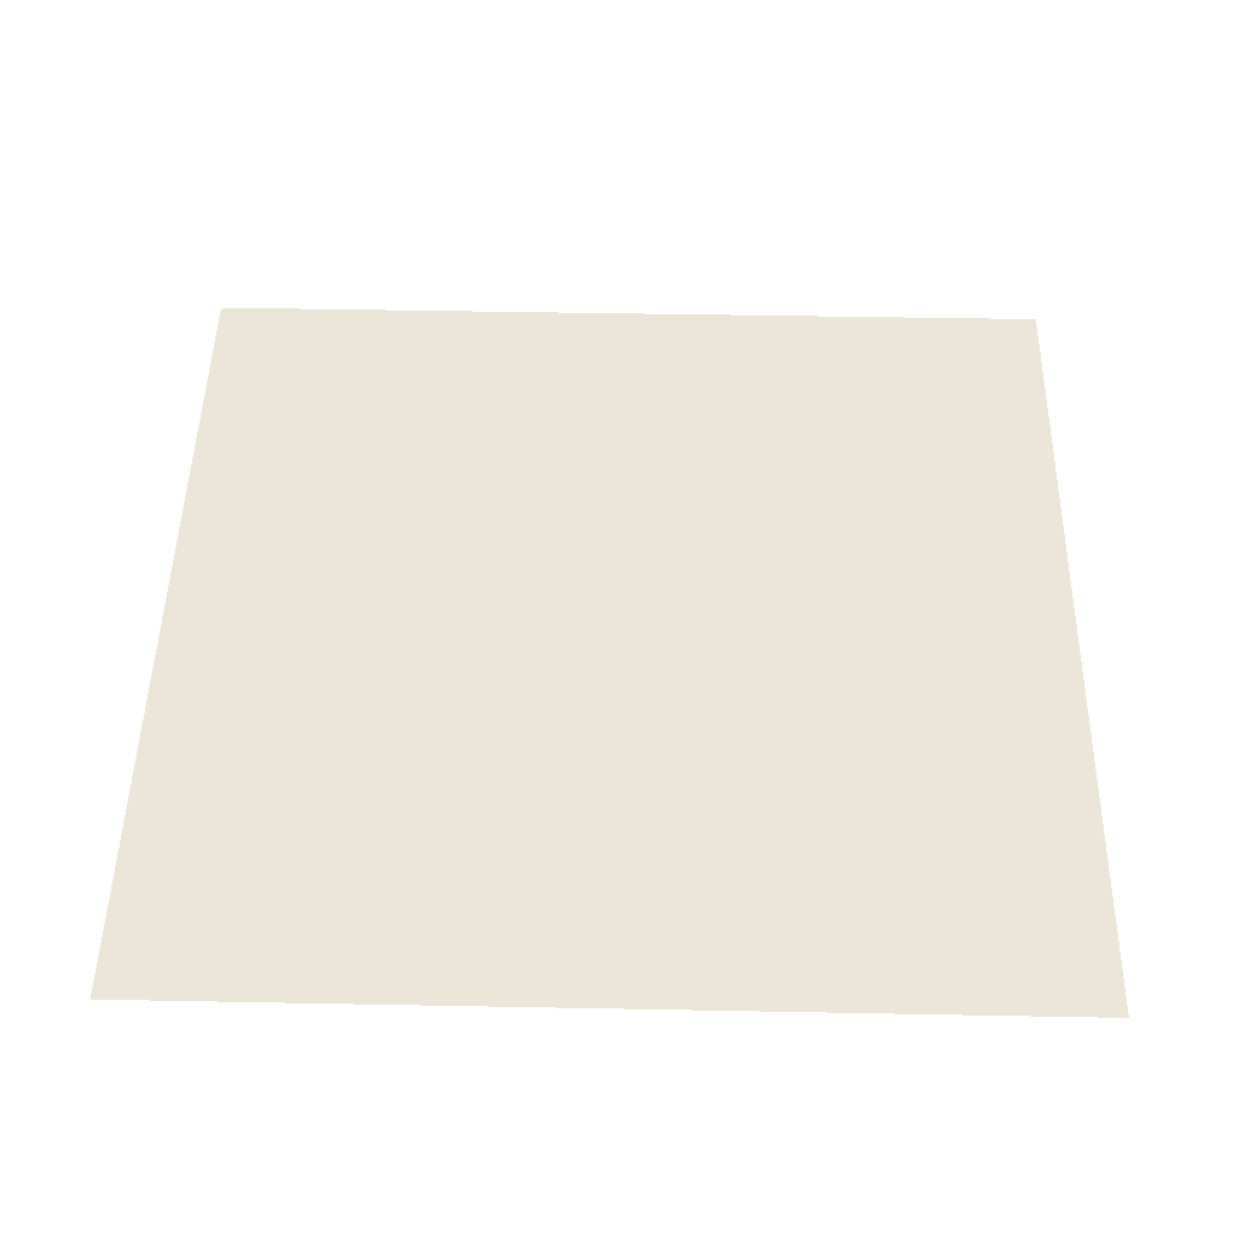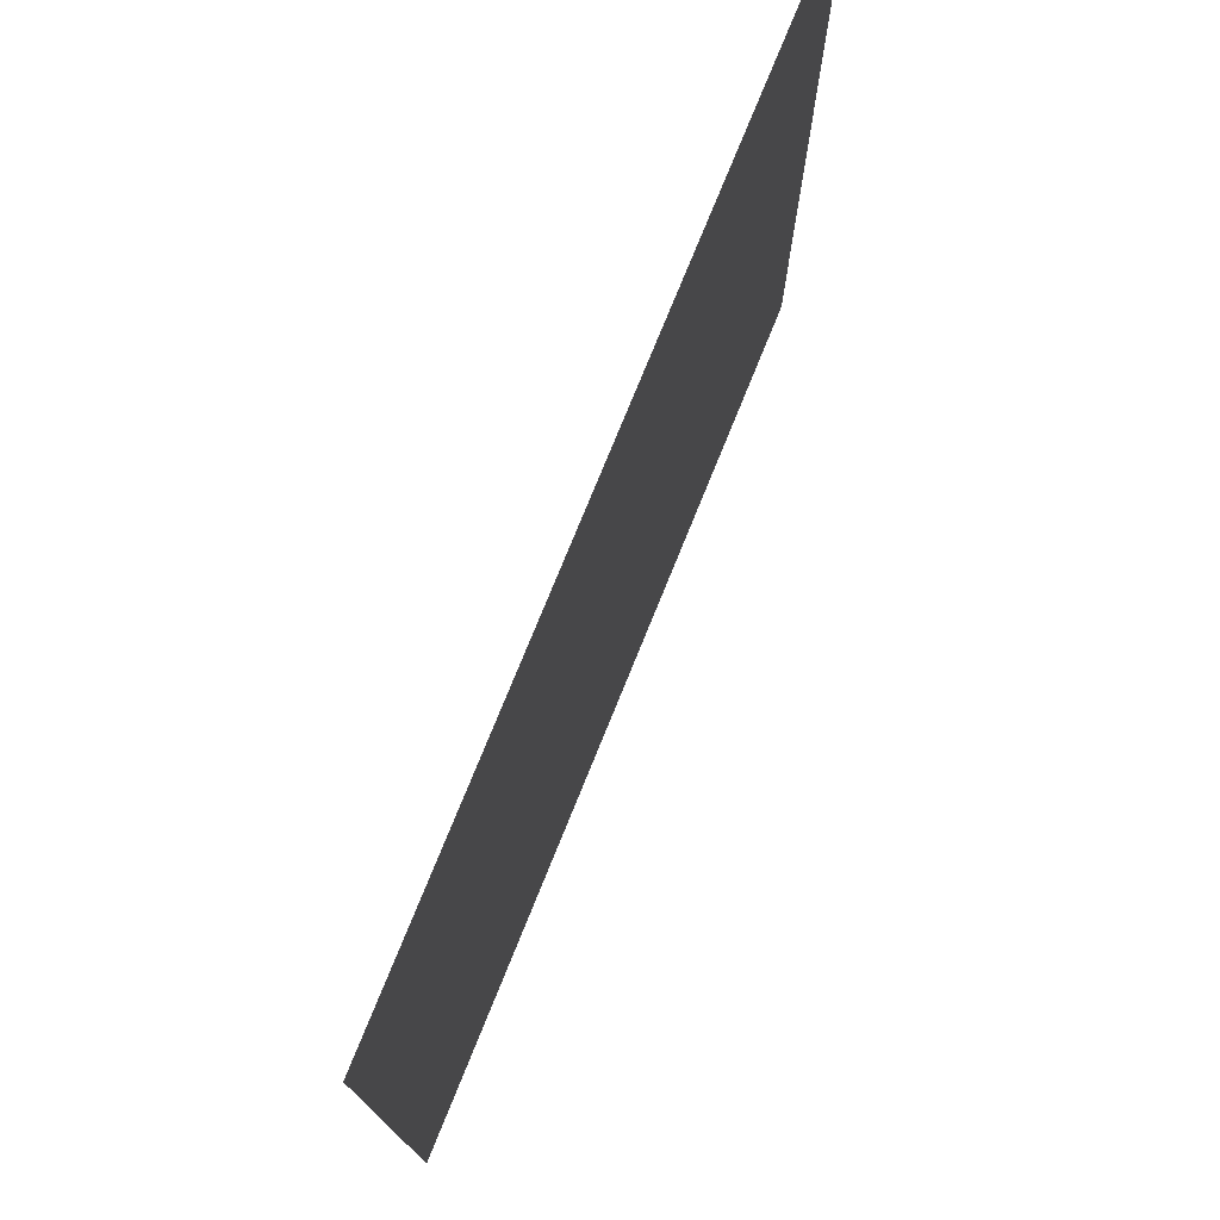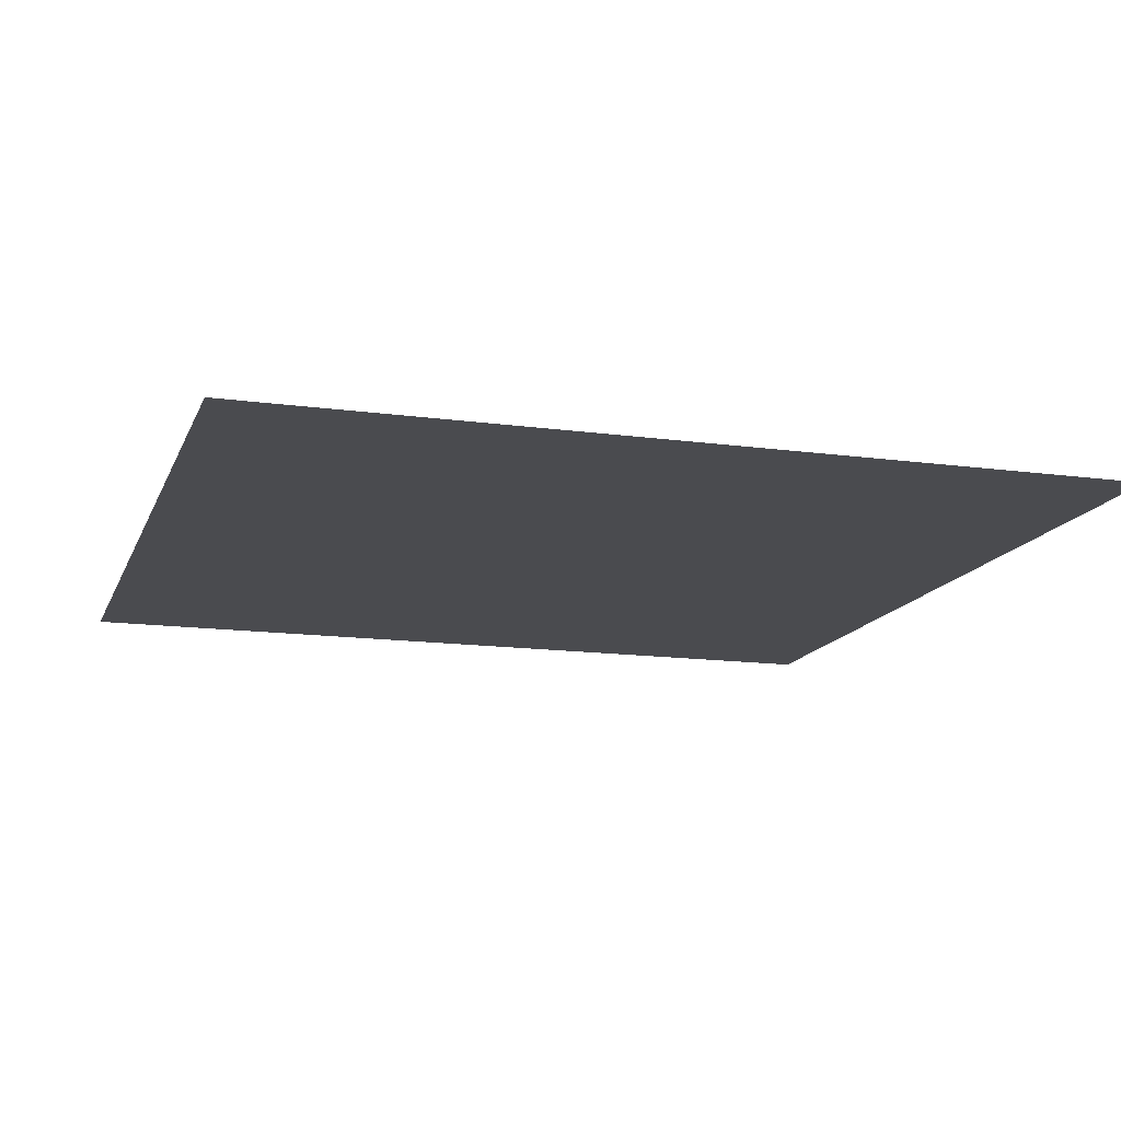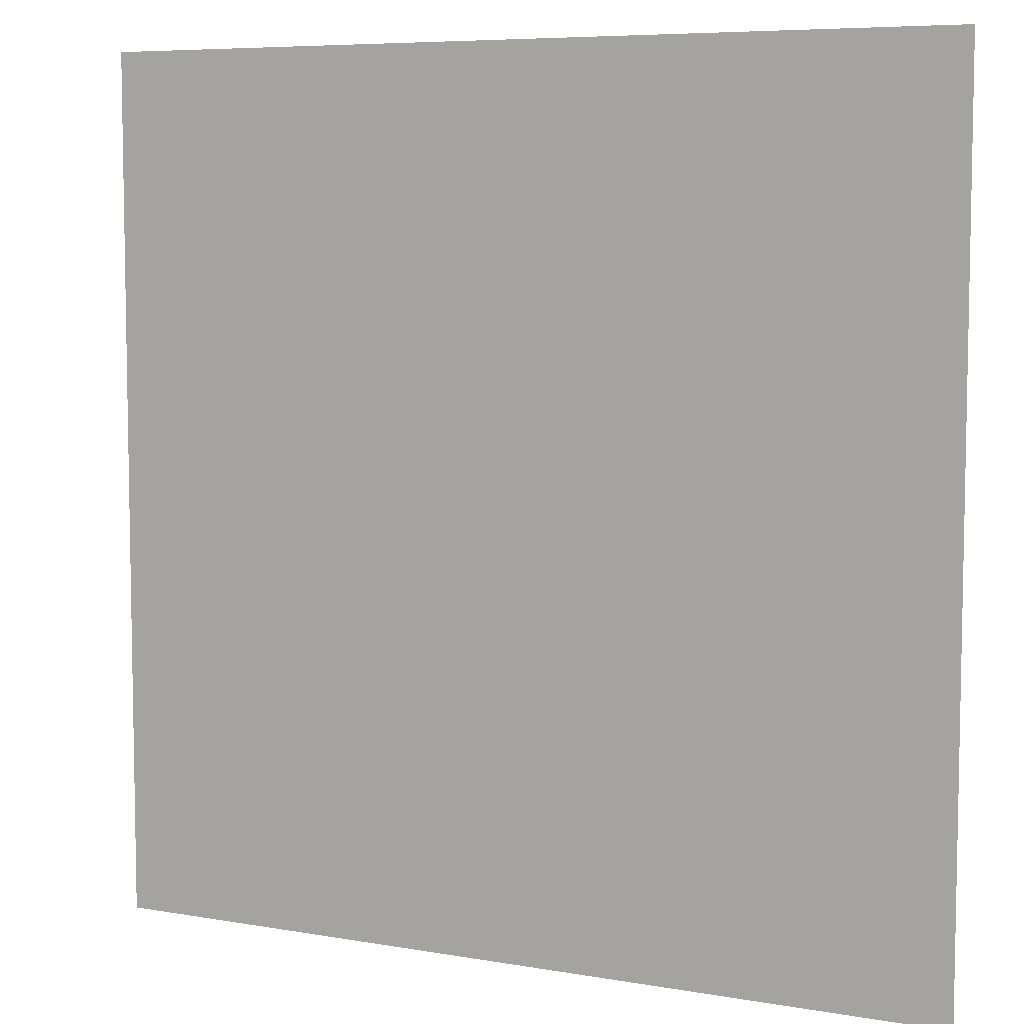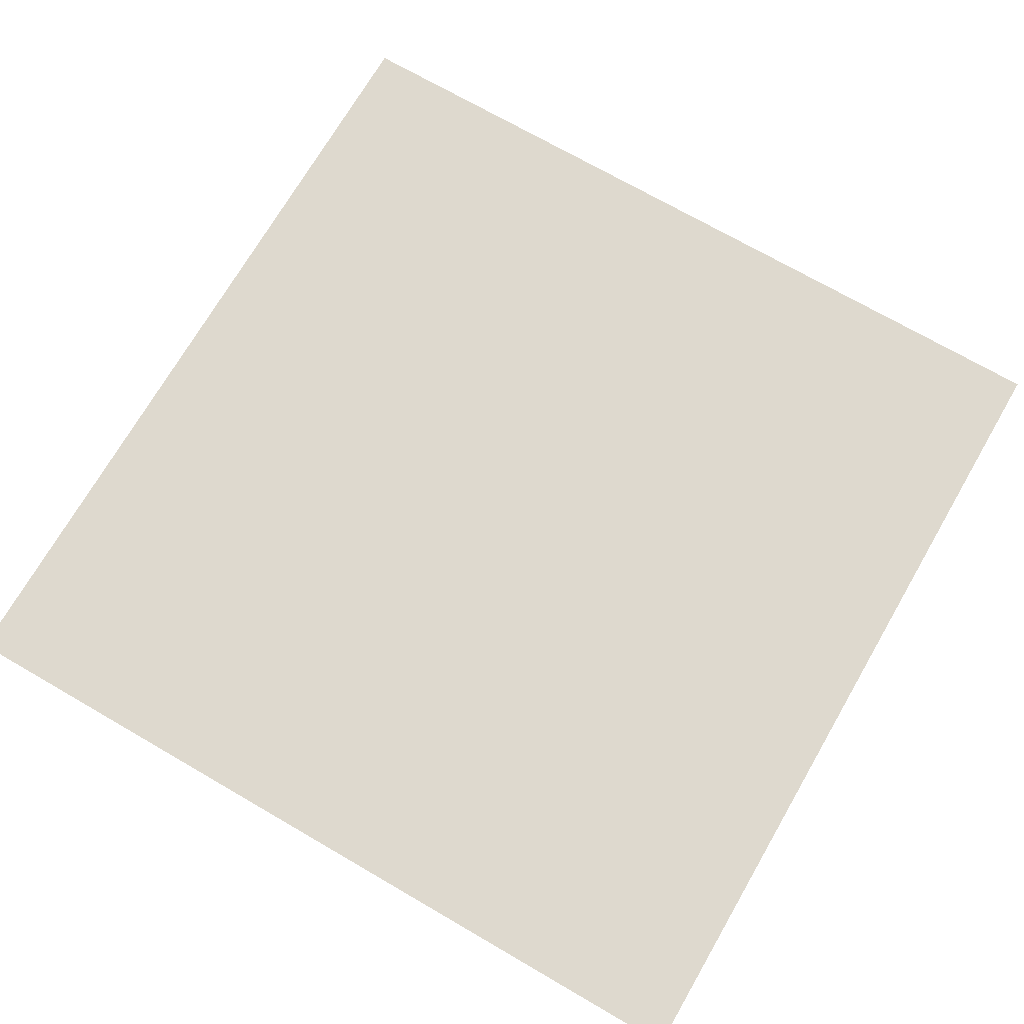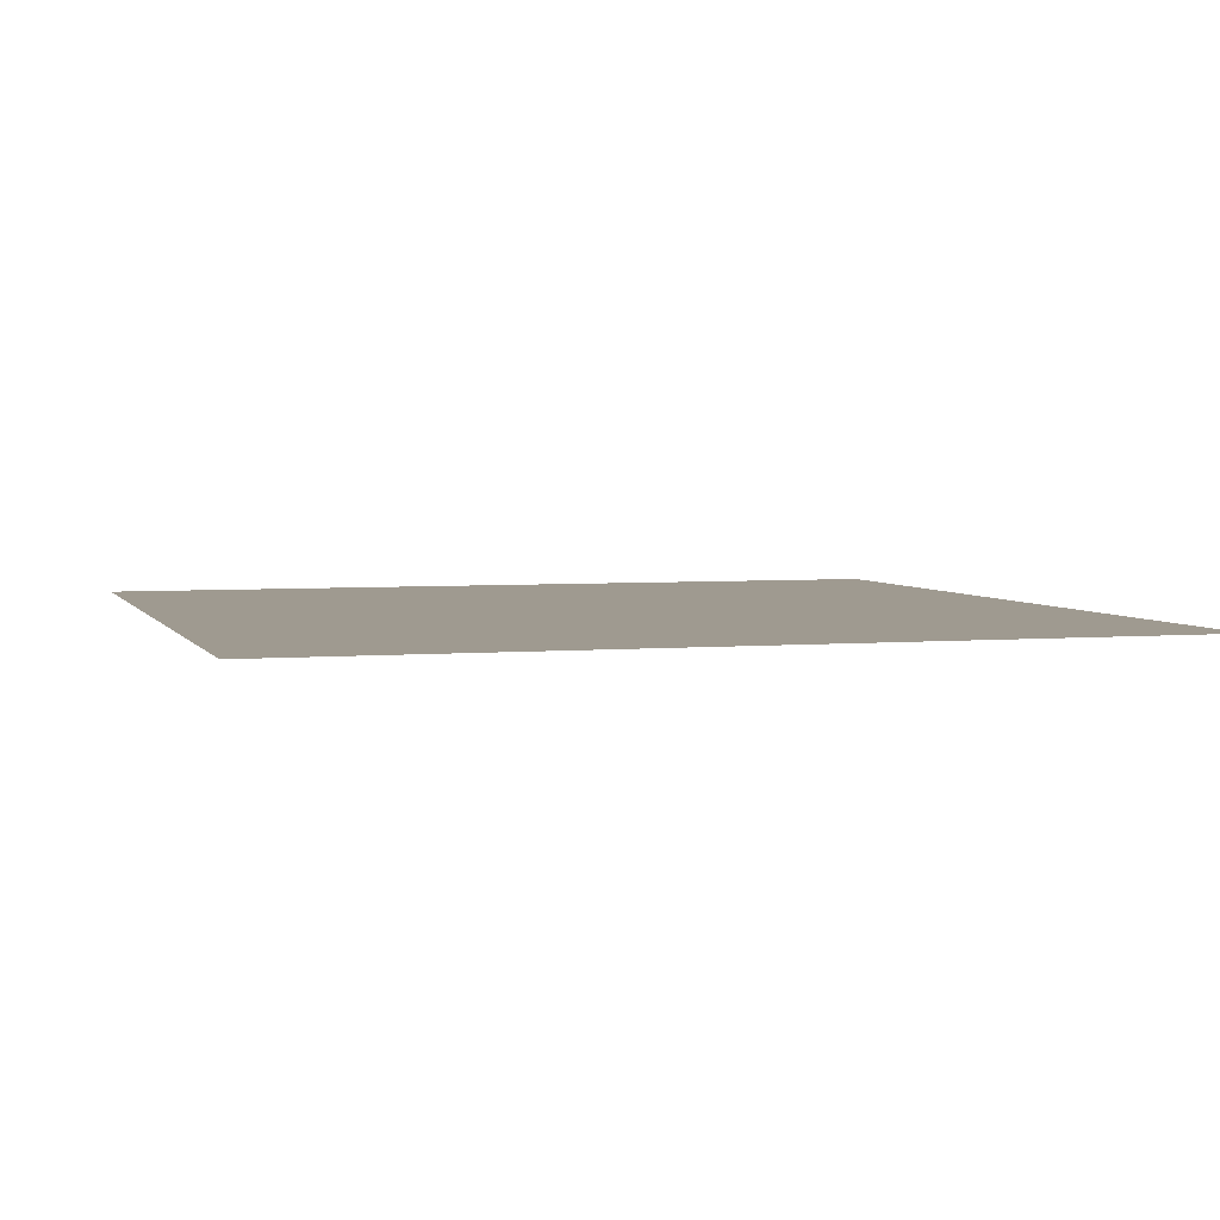
<metadata>
{"format":"obj","ext":"obj","renderer":"f3d","projection":"perspective","resolution":1024,"background":"white","views":[{"elev":48.6,"azim":-178.8,"up":"+Y"},{"elev":76.4,"azim":-67.9,"up":"+Z"},{"elev":-14.3,"azim":73.3,"up":"+Y"},{"elev":6.9,"azim":-152.9,"up":"+Z"},{"elev":71.6,"azim":30.1,"up":"+Y"},{"elev":3.9,"azim":-106.7,"up":"+Y"}]}
</metadata>
<code>
o Plane
v -33.38 -5e-06 33.38
v 33.38 -5e-06 33.38
v 33.38 5e-06 -33.38
v -33.38 5e-06 -33.38
f 1 2 3
f 4 1 3

</code>
